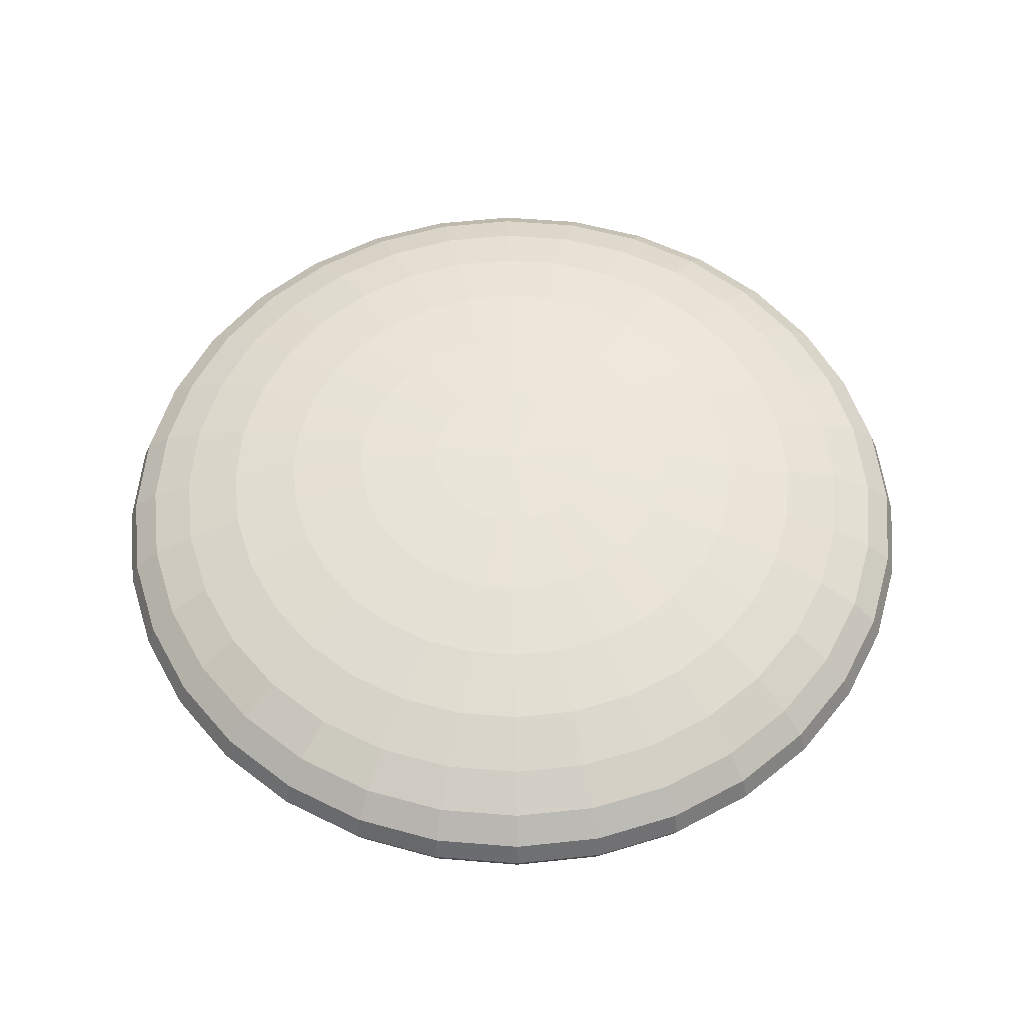
<metadata>
{"format":"obj","ext":"obj","renderer":"f3d","projection":"perspective","resolution":1024,"background":"white","views":[{"elev":56.4,"azim":10.5,"up":"+Y"}]}
</metadata>
<code>
o 球
v 0 0.216 -0.5556
v 0 0.1443 -0.8315
v 0 0.05068 -0.9808
v 0 0 -1
v 0 -0.05068 -0.9808
v 0 -0.1443 -0.8315
v 0.03806 0.2548 -0.1913
v 0.07466 0.24 -0.3753
v 0.1084 0.216 -0.5449
v 0.1379 0.1837 -0.6935
v 0.1622 0.1443 -0.8155
v 0.1802 0.09941 -0.9061
v 0.1913 0.05068 -0.9619
v 0.1951 0 -0.9808
v 0.1913 -0.05068 -0.9619
v 0.1802 -0.09941 -0.9061
v 0.1622 -0.1443 -0.8155
v 0.1379 -0.1837 -0.6935
v 0.1084 -0.216 -0.5449
v 0.07466 -0.24 -0.3753
v 0.03806 -0.2548 -0.1913
v 0.07466 0.2548 -0.1802
v 0.1464 0.24 -0.3536
v 0.2126 0.216 -0.5133
v 0.2706 0.1837 -0.6533
v 0.3182 0.1443 -0.7682
v 0.3536 0.09941 -0.8536
v 0.3753 0.05068 -0.9061
v 0.3827 0 -0.9239
v 0.3753 -0.05068 -0.9061
v 0.3536 -0.09941 -0.8536
v 0.3182 -0.1443 -0.7682
v 0.2706 -0.1837 -0.6533
v 0.2126 -0.216 -0.5133
v 0.1464 -0.24 -0.3536
v 0.07466 -0.2548 -0.1802
v 0.1084 0.2548 -0.1622
v 0.2126 0.24 -0.3182
v 0.3087 0.216 -0.4619
v 0.3928 0.1837 -0.5879
v 0.4619 0.1443 -0.6913
v 0.5133 0.09941 -0.7682
v 0.5449 0.05068 -0.8155
v 0.5556 0 -0.8315
v 0.5449 -0.05068 -0.8155
v 0.5133 -0.09941 -0.7682
v 0.4619 -0.1443 -0.6913
v 0.3928 -0.1837 -0.5879
v 0.3087 -0.216 -0.4619
v 0.2126 -0.24 -0.3182
v 0.1084 -0.2548 -0.1622
v 0.1379 0.2548 -0.1379
v 0.2706 0.24 -0.2706
v 0.3928 0.216 -0.3928
v 0.5 0.1837 -0.5
v 0.5879 0.1443 -0.5879
v 0.6533 0.09941 -0.6533
v 0.6935 0.05068 -0.6935
v 0.7071 0 -0.7071
v 0.6935 -0.05068 -0.6935
v 0.6533 -0.09941 -0.6533
v 0.5879 -0.1443 -0.5879
v 0.5 -0.1837 -0.5
v 0.3928 -0.216 -0.3928
v 0.2706 -0.24 -0.2706
v 0.1379 -0.2548 -0.1379
v 0.1622 0.2548 -0.1084
v 0.3182 0.24 -0.2126
v 0.4619 0.216 -0.3087
v 0.5879 0.1837 -0.3928
v 0.6913 0.1443 -0.4619
v 0.7682 0.09941 -0.5133
v 0.8155 0.05068 -0.5449
v 0.8315 0 -0.5556
v 0.8155 -0.05068 -0.5449
v 0.7682 -0.09941 -0.5133
v 0.6913 -0.1443 -0.4619
v 0.5879 -0.1837 -0.3928
v 0.4619 -0.216 -0.3087
v 0.3182 -0.24 -0.2126
v 0.1622 -0.2548 -0.1084
v 0 0.2598 0
v 0.1802 0.2548 -0.07466
v 0.3536 0.24 -0.1464
v 0.5133 0.216 -0.2126
v 0.6533 0.1837 -0.2706
v 0.7682 0.1443 -0.3182
v 0.8536 0.09941 -0.3536
v 0.9061 0.05068 -0.3753
v 0.9239 0 -0.3827
v 0.9061 -0.05068 -0.3753
v 0.8536 -0.09941 -0.3536
v 0.7682 -0.1443 -0.3182
v 0.6533 -0.1837 -0.2706
v 0.5133 -0.216 -0.2126
v 0.3536 -0.24 -0.1464
v 0.1802 -0.2548 -0.07466
v 0.1913 0.2548 -0.03806
v 0.3753 0.24 -0.07466
v 0.5449 0.216 -0.1084
v 0.6935 0.1837 -0.1379
v 0.8155 0.1443 -0.1622
v 0.9061 0.09941 -0.1802
v 0.9619 0.05068 -0.1913
v 0.9808 0 -0.1951
v 0.9619 -0.05068 -0.1913
v 0.9061 -0.09941 -0.1802
v 0.8155 -0.1443 -0.1622
v 0.6935 -0.1837 -0.1379
v 0.5449 -0.216 -0.1084
v 0.3753 -0.24 -0.07466
v 0.1913 -0.2548 -0.03806
v 0.1951 0.2548 0
v 0.3827 0.24 0
v 0.5556 0.216 0
v 0.7071 0.1837 -0
v 0.8315 0.1443 0
v 0.9239 0.09941 -0
v 0.9808 0.05068 0
v 1 0 0
v 0.9808 -0.05068 0
v 0.9239 -0.09941 -0
v 0.8315 -0.1443 0
v 0.7071 -0.1837 -0
v 0.5556 -0.216 0
v 0.3827 -0.24 0
v 0.1951 -0.2548 0
v 0.1913 0.2548 0.03806
v 0.3753 0.24 0.07466
v 0.5449 0.216 0.1084
v 0.6935 0.1837 0.1379
v 0.8155 0.1443 0.1622
v 0.9061 0.09941 0.1802
v 0.9619 0.05068 0.1913
v 0.9808 0 0.1951
v 0.9619 -0.05068 0.1913
v 0.9061 -0.09941 0.1802
v 0.8155 -0.1443 0.1622
v 0.6935 -0.1837 0.1379
v 0.5449 -0.216 0.1084
v 0.3753 -0.24 0.07466
v 0.1913 -0.2548 0.03806
v 0.1802 0.2548 0.07466
v 0.3536 0.24 0.1464
v 0.5133 0.216 0.2126
v 0.6533 0.1837 0.2706
v 0.7682 0.1443 0.3182
v 0.8536 0.09941 0.3536
v 0.9061 0.05068 0.3753
v 0.9239 0 0.3827
v 0.9061 -0.05068 0.3753
v 0.8536 -0.09941 0.3536
v 0.7682 -0.1443 0.3182
v 0.6533 -0.1837 0.2706
v 0.5133 -0.216 0.2126
v 0.3536 -0.24 0.1464
v 0.1802 -0.2548 0.07466
v 0.1622 0.2548 0.1084
v 0.3182 0.24 0.2126
v 0.4619 0.216 0.3087
v 0.5879 0.1837 0.3928
v 0.6913 0.1443 0.4619
v 0.7682 0.09941 0.5133
v 0.8155 0.05068 0.5449
v 0.8315 0 0.5556
v 0.8155 -0.05068 0.5449
v 0.7682 -0.09941 0.5133
v 0.6913 -0.1443 0.4619
v 0.5879 -0.1837 0.3928
v 0.4619 -0.216 0.3087
v 0.3182 -0.24 0.2126
v 0.1622 -0.2548 0.1084
v 0.1379 0.2548 0.1379
v 0.2706 0.24 0.2706
v 0.3928 0.216 0.3928
v 0.5 0.1837 0.5
v 0.5879 0.1443 0.5879
v 0.6533 0.09941 0.6533
v 0.6935 0.05068 0.6935
v 0.7071 0 0.7071
v 0.6935 -0.05068 0.6935
v 0.6533 -0.09941 0.6533
v 0.5879 -0.1443 0.5879
v 0.5 -0.1837 0.5
v 0.3928 -0.216 0.3928
v 0.2706 -0.24 0.2706
v 0.1379 -0.2548 0.1379
v 0.1084 0.2548 0.1622
v 0.2126 0.24 0.3182
v 0.3087 0.216 0.4619
v 0.3928 0.1837 0.5879
v 0.4619 0.1443 0.6913
v 0.5133 0.09941 0.7682
v 0.5449 0.05068 0.8155
v 0.5556 0 0.8315
v 0.5449 -0.05068 0.8155
v 0.5133 -0.09941 0.7682
v 0.4619 -0.1443 0.6913
v 0.3928 -0.1837 0.5879
v 0.3087 -0.216 0.4619
v 0.2126 -0.24 0.3182
v 0.1084 -0.2548 0.1622
v 0.07466 0.2548 0.1802
v 0.1464 0.24 0.3536
v 0.2126 0.216 0.5133
v 0.2706 0.1837 0.6533
v 0.3182 0.1443 0.7682
v 0.3536 0.09941 0.8536
v 0.3753 0.05068 0.9061
v 0.3827 0 0.9239
v 0.3753 -0.05068 0.9061
v 0.3536 -0.09941 0.8536
v 0.3182 -0.1443 0.7682
v 0.2706 -0.1837 0.6533
v 0.2126 -0.216 0.5133
v 0.1464 -0.24 0.3536
v 0.07466 -0.2548 0.1802
v 0.03806 0.2548 0.1913
v 0.07466 0.24 0.3753
v 0.1084 0.216 0.5449
v 0.1379 0.1837 0.6935
v 0.1622 0.1443 0.8155
v 0.1802 0.09941 0.9061
v 0.1913 0.05068 0.9619
v 0.1951 0 0.9808
v 0.1913 -0.05068 0.9619
v 0.1802 -0.09941 0.9061
v 0.1622 -0.1443 0.8155
v 0.1379 -0.1837 0.6935
v 0.1084 -0.216 0.5449
v 0.07466 -0.24 0.3753
v 0.03806 -0.2548 0.1913
v -0 0.2548 0.1951
v -0 0.24 0.3827
v -0 0.216 0.5556
v -0 0.1837 0.7071
v -0 0.1443 0.8315
v 0 0.09941 0.9239
v -0 0.05068 0.9808
v -0 0 1
v -0 -0.05068 0.9808
v 0 -0.09941 0.9239
v -0 -0.1443 0.8315
v -0 -0.1837 0.7071
v -0 -0.216 0.5556
v -0 -0.24 0.3827
v -0 -0.2548 0.1951
v -0.03806 0.2548 0.1913
v -0.07466 0.24 0.3753
v -0.1084 0.216 0.5449
v -0.1379 0.1837 0.6935
v -0.1622 0.1443 0.8155
v -0.1802 0.09941 0.9061
v -0.1913 0.05068 0.9619
v -0.1951 0 0.9808
v -0.1913 -0.05068 0.9619
v -0.1802 -0.09941 0.9061
v -0.1622 -0.1443 0.8155
v -0.1379 -0.1837 0.6935
v -0.1084 -0.216 0.5449
v -0.07466 -0.24 0.3753
v -0.03806 -0.2548 0.1913
v -0.07466 0.2548 0.1802
v -0.1464 0.24 0.3536
v -0.2126 0.216 0.5133
v -0.2706 0.1837 0.6533
v -0.3182 0.1443 0.7682
v -0.3536 0.09941 0.8536
v -0.3753 0.05068 0.9061
v -0.3827 0 0.9239
v -0.3753 -0.05068 0.9061
v -0.3536 -0.09941 0.8536
v -0.3182 -0.1443 0.7682
v -0.2706 -0.1837 0.6533
v -0.2126 -0.216 0.5133
v -0.1464 -0.24 0.3536
v -0.07466 -0.2548 0.1802
v -0.1084 0.2548 0.1622
v -0.2126 0.24 0.3182
v -0.3087 0.216 0.4619
v -0.3928 0.1837 0.5879
v -0.4619 0.1443 0.6913
v -0.5133 0.09941 0.7682
v -0.5449 0.05068 0.8155
v -0.5556 0 0.8315
v -0.5449 -0.05068 0.8155
v -0.5133 -0.09941 0.7682
v -0.4619 -0.1443 0.6913
v -0.3928 -0.1837 0.5879
v -0.3087 -0.216 0.4619
v -0.2126 -0.24 0.3182
v -0.1084 -0.2548 0.1622
v -0.1379 0.2548 0.1379
v -0.2706 0.24 0.2706
v -0.3928 0.216 0.3928
v -0.5 0.1837 0.5
v -0.5879 0.1443 0.5879
v -0.6533 0.09941 0.6533
v -0.6935 0.05068 0.6935
v -0.7071 0 0.7071
v -0.6935 -0.05068 0.6935
v -0.6533 -0.09941 0.6533
v -0.5879 -0.1443 0.5879
v -0.5 -0.1837 0.5
v -0.3928 -0.216 0.3928
v -0.2706 -0.24 0.2706
v -0.1379 -0.2548 0.1379
v 0 -0.2598 0
v -0.1622 0.2548 0.1084
v -0.3182 0.24 0.2126
v -0.4619 0.216 0.3087
v -0.5879 0.1837 0.3928
v -0.6913 0.1443 0.4619
v -0.7682 0.09941 0.5133
v -0.8155 0.05068 0.5449
v -0.8315 0 0.5556
v -0.8155 -0.05068 0.5449
v -0.7682 -0.09941 0.5133
v -0.6913 -0.1443 0.4619
v -0.5879 -0.1837 0.3928
v -0.4619 -0.216 0.3087
v -0.3182 -0.24 0.2126
v -0.1622 -0.2548 0.1084
v -0.1802 0.2548 0.07466
v -0.3536 0.24 0.1464
v -0.5133 0.216 0.2126
v -0.6533 0.1837 0.2706
v -0.7682 0.1443 0.3182
v -0.8536 0.09941 0.3536
v -0.9061 0.05068 0.3753
v -0.9239 0 0.3827
v -0.9061 -0.05068 0.3753
v -0.8536 -0.09941 0.3536
v -0.7682 -0.1443 0.3182
v -0.6533 -0.1837 0.2706
v -0.5133 -0.216 0.2126
v -0.3536 -0.24 0.1464
v -0.1802 -0.2548 0.07466
v -0.1913 0.2548 0.03806
v -0.3753 0.24 0.07466
v -0.5449 0.216 0.1084
v -0.6935 0.1837 0.1379
v -0.8155 0.1443 0.1622
v -0.9061 0.09941 0.1802
v -0.9619 0.05068 0.1913
v -0.9808 0 0.1951
v -0.9619 -0.05068 0.1913
v -0.9061 -0.09941 0.1802
v -0.8155 -0.1443 0.1622
v -0.6935 -0.1837 0.1379
v -0.5449 -0.216 0.1084
v -0.3753 -0.24 0.07466
v -0.1913 -0.2548 0.03806
v -0.1951 0.2548 -0
v -0.3827 0.24 -0
v -0.5556 0.216 -0
v -0.7071 0.1837 -0
v -0.8315 0.1443 -0
v -0.9239 0.09941 -0
v -0.9808 0.05068 -0
v -1 0 -0
v -0.9808 -0.05068 -0
v -0.9239 -0.09941 -0
v -0.8315 -0.1443 -0
v -0.7071 -0.1837 -0
v -0.5556 -0.216 -0
v -0.3827 -0.24 -0
v -0.1951 -0.2548 -0
v -0.1913 0.2548 -0.03806
v -0.3753 0.24 -0.07466
v -0.5449 0.216 -0.1084
v -0.6935 0.1837 -0.1379
v -0.8155 0.1443 -0.1622
v -0.9061 0.09941 -0.1802
v -0.9619 0.05068 -0.1913
v -0.9808 0 -0.1951
v -0.9619 -0.05068 -0.1913
v -0.9061 -0.09941 -0.1802
v -0.8155 -0.1443 -0.1622
v -0.6935 -0.1837 -0.1379
v -0.5449 -0.216 -0.1084
v -0.3753 -0.24 -0.07466
v -0.1913 -0.2548 -0.03806
v -0.1802 0.2548 -0.07466
v -0.3536 0.24 -0.1464
v -0.5133 0.216 -0.2126
v -0.6533 0.1837 -0.2706
v -0.7682 0.1443 -0.3182
v -0.8536 0.09941 -0.3536
v -0.9061 0.05068 -0.3753
v -0.9239 0 -0.3827
v -0.9061 -0.05068 -0.3753
v -0.8536 -0.09941 -0.3536
v -0.7682 -0.1443 -0.3182
v -0.6533 -0.1837 -0.2706
v -0.5133 -0.216 -0.2126
v -0.3536 -0.24 -0.1464
v -0.1802 -0.2548 -0.07466
v -0.1622 0.2548 -0.1084
v -0.3182 0.24 -0.2126
v -0.4619 0.216 -0.3087
v -0.5879 0.1837 -0.3928
v -0.6913 0.1443 -0.4619
v -0.7682 0.09941 -0.5133
v -0.8155 0.05068 -0.5449
v -0.8315 0 -0.5556
v -0.8155 -0.05068 -0.5449
v -0.7682 -0.09941 -0.5133
v -0.6913 -0.1443 -0.4619
v -0.5879 -0.1837 -0.3928
v -0.4619 -0.216 -0.3087
v -0.3182 -0.24 -0.2126
v -0.1622 -0.2548 -0.1084
v -0.1379 0.2548 -0.1379
v -0.2706 0.24 -0.2706
v -0.3928 0.216 -0.3928
v -0.5 0.1837 -0.5
v -0.5879 0.1443 -0.5879
v -0.6533 0.09941 -0.6533
v -0.6935 0.05068 -0.6935
v -0.7071 0 -0.7071
v -0.6935 -0.05068 -0.6935
v -0.6533 -0.09941 -0.6533
v -0.5879 -0.1443 -0.5879
v -0.5 -0.1837 -0.5
v -0.3928 -0.216 -0.3928
v -0.2706 -0.24 -0.2706
v -0.1379 -0.2548 -0.1379
v -0.1084 0.2548 -0.1622
v -0.2126 0.24 -0.3182
v -0.3087 0.216 -0.4619
v -0.3928 0.1837 -0.5879
v -0.4619 0.1443 -0.6913
v -0.5133 0.09941 -0.7682
v -0.5449 0.05068 -0.8155
v -0.5556 0 -0.8315
v -0.5449 -0.05068 -0.8155
v -0.5133 -0.09941 -0.7682
v -0.4619 -0.1443 -0.6913
v -0.3928 -0.1837 -0.5879
v -0.3087 -0.216 -0.4619
v -0.2126 -0.24 -0.3182
v -0.1084 -0.2548 -0.1622
v -0.07466 0.2548 -0.1802
v -0.1464 0.24 -0.3536
v -0.2126 0.216 -0.5133
v -0.2706 0.1837 -0.6533
v -0.3182 0.1443 -0.7682
v -0.3536 0.09941 -0.8536
v -0.3753 0.05068 -0.9061
v -0.3827 0 -0.9239
v -0.3753 -0.05068 -0.9061
v -0.3536 -0.09941 -0.8536
v -0.3182 -0.1443 -0.7682
v -0.2706 -0.1837 -0.6533
v -0.2126 -0.216 -0.5133
v -0.1464 -0.24 -0.3536
v -0.07466 -0.2548 -0.1802
v -0.03806 0.2548 -0.1913
v -0.07466 0.24 -0.3753
v -0.1084 0.216 -0.5449
v -0.1379 0.1837 -0.6935
v -0.1622 0.1443 -0.8155
v -0.1802 0.09941 -0.9061
v -0.1913 0.05068 -0.9619
v -0.1951 0 -0.9808
v -0.1913 -0.05068 -0.9619
v -0.1802 -0.09941 -0.9061
v -0.1622 -0.1443 -0.8155
v -0.1379 -0.1837 -0.6935
v -0.1084 -0.216 -0.5449
v -0.07466 -0.24 -0.3753
v -0.03806 -0.2548 -0.1913
v 0 0.2548 -0.1951
v 0 0.24 -0.3827
v 0 0.1837 -0.7071
v 0 0.09941 -0.9239
v 0 -0.09941 -0.9239
v 0 -0.1837 -0.7071
v 0 -0.216 -0.5556
v 0 -0.24 -0.3827
v 0 -0.2548 -0.1951
f 481 480 19 20
f 3 477 12 13
f 482 481 20 21
f 4 3 13 14
f 474 82 7
f 308 482 21
f 5 4 14 15
f 475 474 7 8
f 478 5 15 16
f 1 475 8 9
f 6 478 16 17
f 476 1 9 10
f 479 6 17 18
f 2 476 10 11
f 480 479 18 19
f 477 2 11 12
f 19 18 33 34
f 12 11 26 27
f 20 19 34 35
f 13 12 27 28
f 21 20 35 36
f 14 13 28 29
f 7 82 22
f 308 21 36
f 15 14 29 30
f 8 7 22 23
f 16 15 30 31
f 9 8 23 24
f 17 16 31 32
f 10 9 24 25
f 18 17 32 33
f 11 10 25 26
f 23 22 37 38
f 31 30 45 46
f 24 23 38 39
f 32 31 46 47
f 25 24 39 40
f 33 32 47 48
f 26 25 40 41
f 34 33 48 49
f 27 26 41 42
f 35 34 49 50
f 28 27 42 43
f 36 35 50 51
f 29 28 43 44
f 22 82 37
f 308 36 51
f 30 29 44 45
f 42 41 56 57
f 50 49 64 65
f 43 42 57 58
f 51 50 65 66
f 44 43 58 59
f 37 82 52
f 308 51 66
f 45 44 59 60
f 38 37 52 53
f 46 45 60 61
f 39 38 53 54
f 47 46 61 62
f 40 39 54 55
f 48 47 62 63
f 41 40 55 56
f 49 48 63 64
f 61 60 75 76
f 54 53 68 69
f 62 61 76 77
f 55 54 69 70
f 63 62 77 78
f 56 55 70 71
f 64 63 78 79
f 57 56 71 72
f 65 64 79 80
f 58 57 72 73
f 66 65 80 81
f 59 58 73 74
f 52 82 67
f 308 66 81
f 60 59 74 75
f 53 52 67 68
f 80 79 95 96
f 73 72 88 89
f 81 80 96 97
f 74 73 89 90
f 67 82 83
f 308 81 97
f 75 74 90 91
f 68 67 83 84
f 76 75 91 92
f 69 68 84 85
f 77 76 92 93
f 70 69 85 86
f 78 77 93 94
f 71 70 86 87
f 79 78 94 95
f 72 71 87 88
f 85 84 99 100
f 93 92 107 108
f 86 85 100 101
f 94 93 108 109
f 87 86 101 102
f 95 94 109 110
f 88 87 102 103
f 96 95 110 111
f 89 88 103 104
f 97 96 111 112
f 90 89 104 105
f 83 82 98
f 308 97 112
f 91 90 105 106
f 84 83 98 99
f 92 91 106 107
f 104 103 118 119
f 112 111 126 127
f 105 104 119 120
f 98 82 113
f 308 112 127
f 106 105 120 121
f 99 98 113 114
f 107 106 121 122
f 100 99 114 115
f 108 107 122 123
f 101 100 115 116
f 109 108 123 124
f 102 101 116 117
f 110 109 124 125
f 103 102 117 118
f 111 110 125 126
f 123 122 137 138
f 116 115 130 131
f 124 123 138 139
f 117 116 131 132
f 125 124 139 140
f 118 117 132 133
f 126 125 140 141
f 119 118 133 134
f 127 126 141 142
f 120 119 134 135
f 113 82 128
f 308 127 142
f 121 120 135 136
f 114 113 128 129
f 122 121 136 137
f 115 114 129 130
f 142 141 156 157
f 135 134 149 150
f 128 82 143
f 308 142 157
f 136 135 150 151
f 129 128 143 144
f 137 136 151 152
f 130 129 144 145
f 138 137 152 153
f 131 130 145 146
f 139 138 153 154
f 132 131 146 147
f 140 139 154 155
f 133 132 147 148
f 141 140 155 156
f 134 133 148 149
f 154 153 168 169
f 147 146 161 162
f 155 154 169 170
f 148 147 162 163
f 156 155 170 171
f 149 148 163 164
f 157 156 171 172
f 150 149 164 165
f 143 82 158
f 308 157 172
f 151 150 165 166
f 144 143 158 159
f 152 151 166 167
f 145 144 159 160
f 153 152 167 168
f 146 145 160 161
f 158 82 173
f 308 172 187
f 166 165 180 181
f 159 158 173 174
f 167 166 181 182
f 160 159 174 175
f 168 167 182 183
f 161 160 175 176
f 169 168 183 184
f 162 161 176 177
f 170 169 184 185
f 163 162 177 178
f 171 170 185 186
f 164 163 178 179
f 172 171 186 187
f 165 164 179 180
f 177 176 191 192
f 185 184 199 200
f 178 177 192 193
f 186 185 200 201
f 179 178 193 194
f 187 186 201 202
f 180 179 194 195
f 173 82 188
f 308 187 202
f 181 180 195 196
f 174 173 188 189
f 182 181 196 197
f 175 174 189 190
f 183 182 197 198
f 176 175 190 191
f 184 183 198 199
f 196 195 210 211
f 189 188 203 204
f 197 196 211 212
f 190 189 204 205
f 198 197 212 213
f 191 190 205 206
f 199 198 213 214
f 192 191 206 207
f 200 199 214 215
f 193 192 207 208
f 201 200 215 216
f 194 193 208 209
f 202 201 216 217
f 195 194 209 210
f 188 82 203
f 308 202 217
f 215 214 229 230
f 208 207 222 223
f 216 215 230 231
f 209 208 223 224
f 217 216 231 232
f 210 209 224 225
f 203 82 218
f 308 217 232
f 211 210 225 226
f 204 203 218 219
f 212 211 226 227
f 205 204 219 220
f 213 212 227 228
f 206 205 220 221
f 214 213 228 229
f 207 206 221 222
f 219 218 233 234
f 227 226 241 242
f 220 219 234 235
f 228 227 242 243
f 221 220 235 236
f 229 228 243 244
f 222 221 236 237
f 230 229 244 245
f 223 222 237 238
f 231 230 245 246
f 224 223 238 239
f 232 231 246 247
f 225 224 239 240
f 218 82 233
f 308 232 247
f 226 225 240 241
f 238 237 252 253
f 246 245 260 261
f 239 238 253 254
f 247 246 261 262
f 240 239 254 255
f 233 82 248
f 308 247 262
f 241 240 255 256
f 234 233 248 249
f 242 241 256 257
f 235 234 249 250
f 243 242 257 258
f 236 235 250 251
f 244 243 258 259
f 237 236 251 252
f 245 244 259 260
f 257 256 271 272
f 250 249 264 265
f 258 257 272 273
f 251 250 265 266
f 259 258 273 274
f 252 251 266 267
f 260 259 274 275
f 253 252 267 268
f 261 260 275 276
f 254 253 268 269
f 262 261 276 277
f 255 254 269 270
f 248 82 263
f 308 262 277
f 256 255 270 271
f 249 248 263 264
f 276 275 290 291
f 269 268 283 284
f 277 276 291 292
f 270 269 284 285
f 263 82 278
f 308 277 292
f 271 270 285 286
f 264 263 278 279
f 272 271 286 287
f 265 264 279 280
f 273 272 287 288
f 266 265 280 281
f 274 273 288 289
f 267 266 281 282
f 275 274 289 290
f 268 267 282 283
f 288 287 302 303
f 281 280 295 296
f 289 288 303 304
f 282 281 296 297
f 290 289 304 305
f 283 282 297 298
f 291 290 305 306
f 284 283 298 299
f 292 291 306 307
f 285 284 299 300
f 278 82 293
f 308 292 307
f 286 285 300 301
f 279 278 293 294
f 287 286 301 302
f 280 279 294 295
f 307 306 322 323
f 300 299 315 316
f 293 82 309
f 308 307 323
f 301 300 316 317
f 294 293 309 310
f 302 301 317 318
f 295 294 310 311
f 303 302 318 319
f 296 295 311 312
f 304 303 319 320
f 297 296 312 313
f 305 304 320 321
f 298 297 313 314
f 306 305 321 322
f 299 298 314 315
f 312 311 326 327
f 320 319 334 335
f 313 312 327 328
f 321 320 335 336
f 314 313 328 329
f 322 321 336 337
f 315 314 329 330
f 323 322 337 338
f 316 315 330 331
f 309 82 324
f 308 323 338
f 317 316 331 332
f 310 309 324 325
f 318 317 332 333
f 311 310 325 326
f 319 318 333 334
f 331 330 345 346
f 324 82 339
f 308 338 353
f 332 331 346 347
f 325 324 339 340
f 333 332 347 348
f 326 325 340 341
f 334 333 348 349
f 327 326 341 342
f 335 334 349 350
f 328 327 342 343
f 336 335 350 351
f 329 328 343 344
f 337 336 351 352
f 330 329 344 345
f 338 337 352 353
f 350 349 364 365
f 343 342 357 358
f 351 350 365 366
f 344 343 358 359
f 352 351 366 367
f 345 344 359 360
f 353 352 367 368
f 346 345 360 361
f 339 82 354
f 308 353 368
f 347 346 361 362
f 340 339 354 355
f 348 347 362 363
f 341 340 355 356
f 349 348 363 364
f 342 341 356 357
f 354 82 369
f 308 368 383
f 362 361 376 377
f 355 354 369 370
f 363 362 377 378
f 356 355 370 371
f 364 363 378 379
f 357 356 371 372
f 365 364 379 380
f 358 357 372 373
f 366 365 380 381
f 359 358 373 374
f 367 366 381 382
f 360 359 374 375
f 368 367 382 383
f 361 360 375 376
f 373 372 387 388
f 381 380 395 396
f 374 373 388 389
f 382 381 396 397
f 375 374 389 390
f 383 382 397 398
f 376 375 390 391
f 369 82 384
f 308 383 398
f 377 376 391 392
f 370 369 384 385
f 378 377 392 393
f 371 370 385 386
f 379 378 393 394
f 372 371 386 387
f 380 379 394 395
f 392 391 406 407
f 385 384 399 400
f 393 392 407 408
f 386 385 400 401
f 394 393 408 409
f 387 386 401 402
f 395 394 409 410
f 388 387 402 403
f 396 395 410 411
f 389 388 403 404
f 397 396 411 412
f 390 389 404 405
f 398 397 412 413
f 391 390 405 406
f 384 82 399
f 308 398 413
f 411 410 425 426
f 404 403 418 419
f 412 411 426 427
f 405 404 419 420
f 413 412 427 428
f 406 405 420 421
f 399 82 414
f 308 413 428
f 407 406 421 422
f 400 399 414 415
f 408 407 422 423
f 401 400 415 416
f 409 408 423 424
f 402 401 416 417
f 410 409 424 425
f 403 402 417 418
f 423 422 437 438
f 416 415 430 431
f 424 423 438 439
f 417 416 431 432
f 425 424 439 440
f 418 417 432 433
f 426 425 440 441
f 419 418 433 434
f 427 426 441 442
f 420 419 434 435
f 428 427 442 443
f 421 420 435 436
f 414 82 429
f 308 428 443
f 422 421 436 437
f 415 414 429 430
f 442 441 456 457
f 435 434 449 450
f 443 442 457 458
f 436 435 450 451
f 429 82 444
f 308 443 458
f 437 436 451 452
f 430 429 444 445
f 438 437 452 453
f 431 430 445 446
f 439 438 453 454
f 432 431 446 447
f 440 439 454 455
f 433 432 447 448
f 441 440 455 456
f 434 433 448 449
f 446 445 460 461
f 454 453 468 469
f 447 446 461 462
f 455 454 469 470
f 448 447 462 463
f 456 455 470 471
f 449 448 463 464
f 457 456 471 472
f 450 449 464 465
f 458 457 472 473
f 451 450 465 466
f 444 82 459
f 308 458 473
f 452 451 466 467
f 445 444 459 460
f 453 452 467 468
f 465 464 477 3
f 473 472 481 482
f 466 465 3 4
f 459 82 474
f 308 473 482
f 467 466 4 5
f 460 459 474 475
f 468 467 5 478
f 461 460 475 1
f 469 468 478 6
f 462 461 1 476
f 470 469 6 479
f 463 462 476 2
f 471 470 479 480
f 464 463 2 477
f 472 471 480 481

</code>
